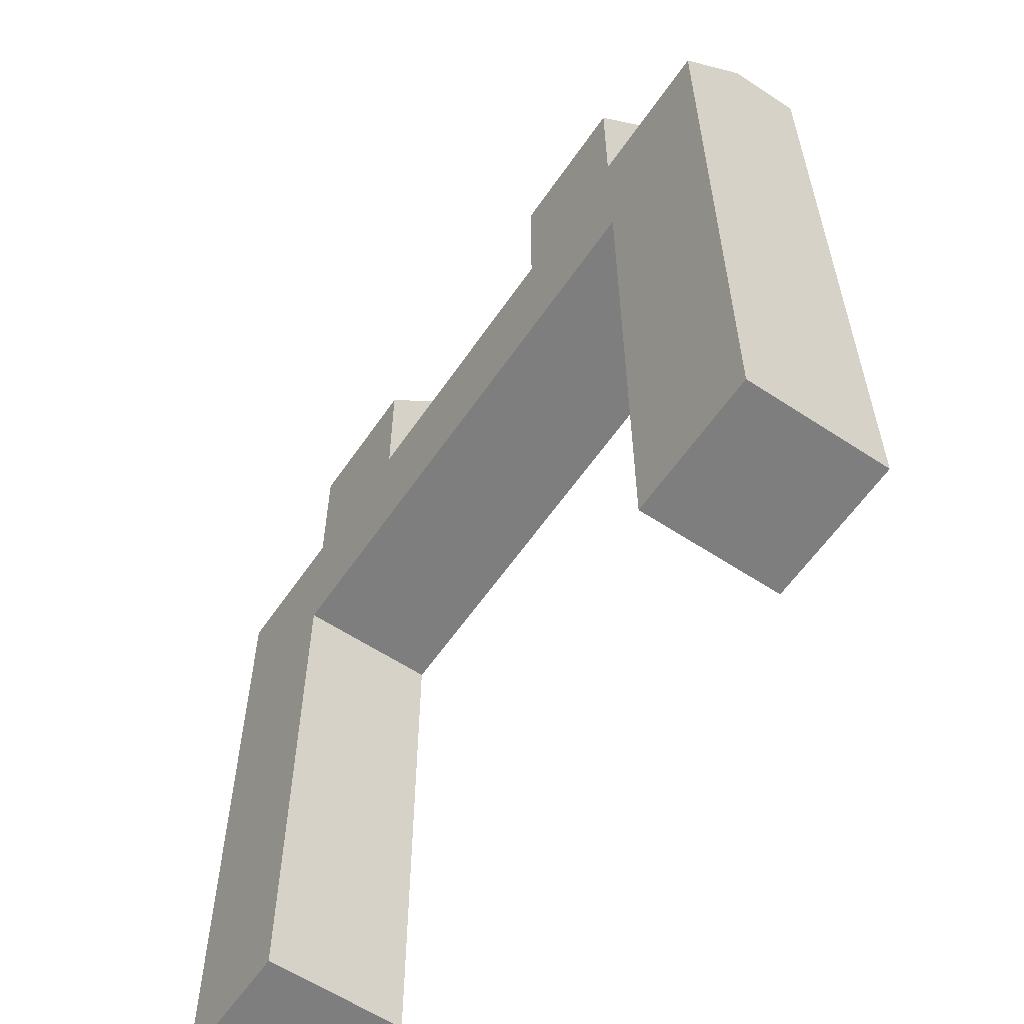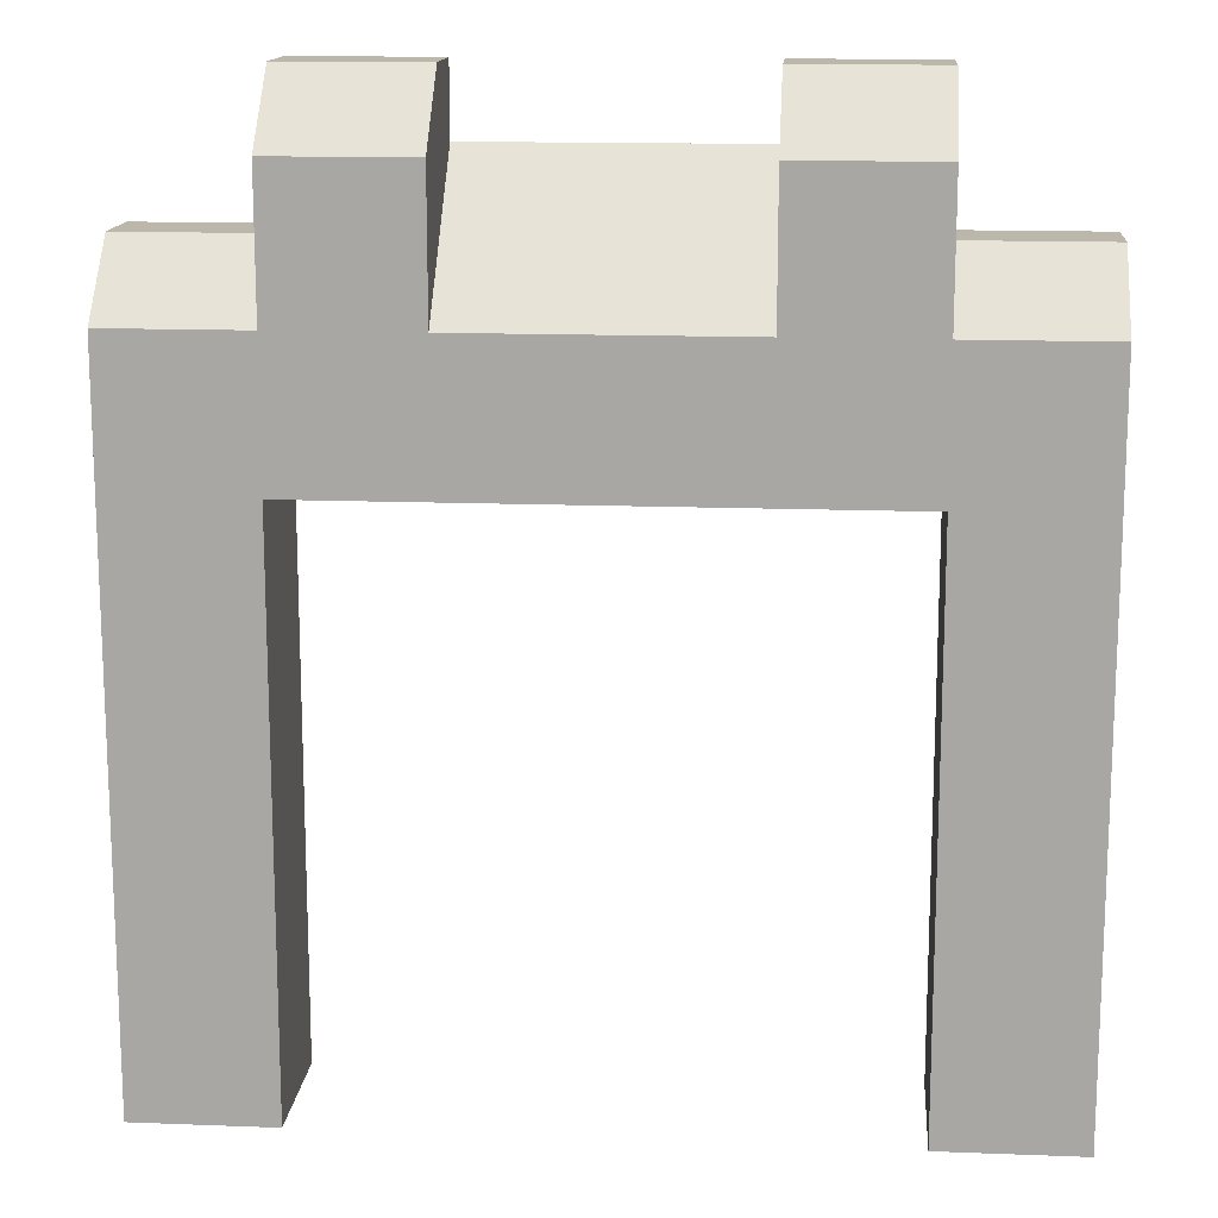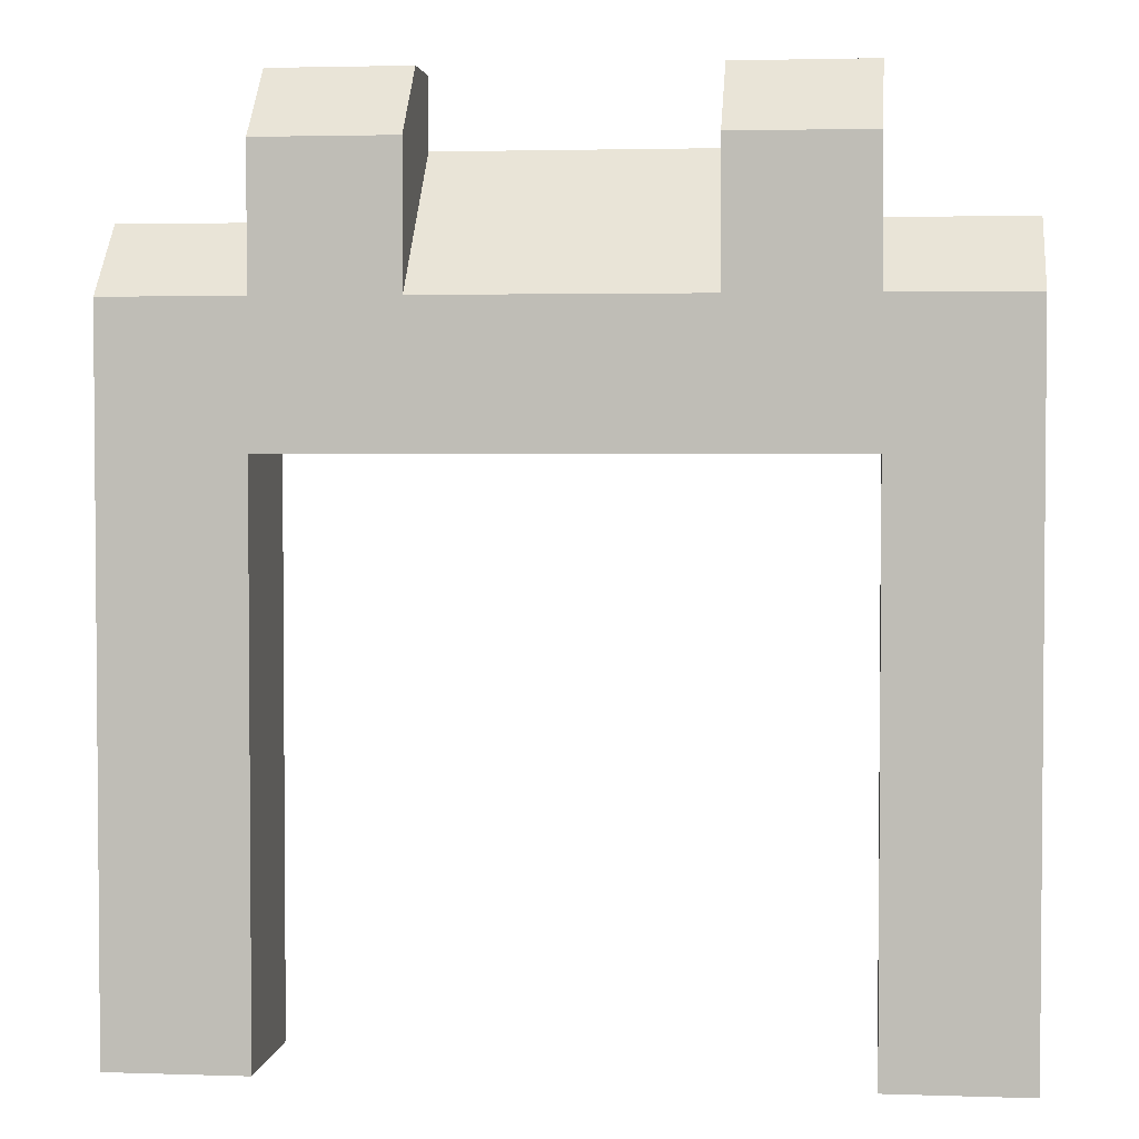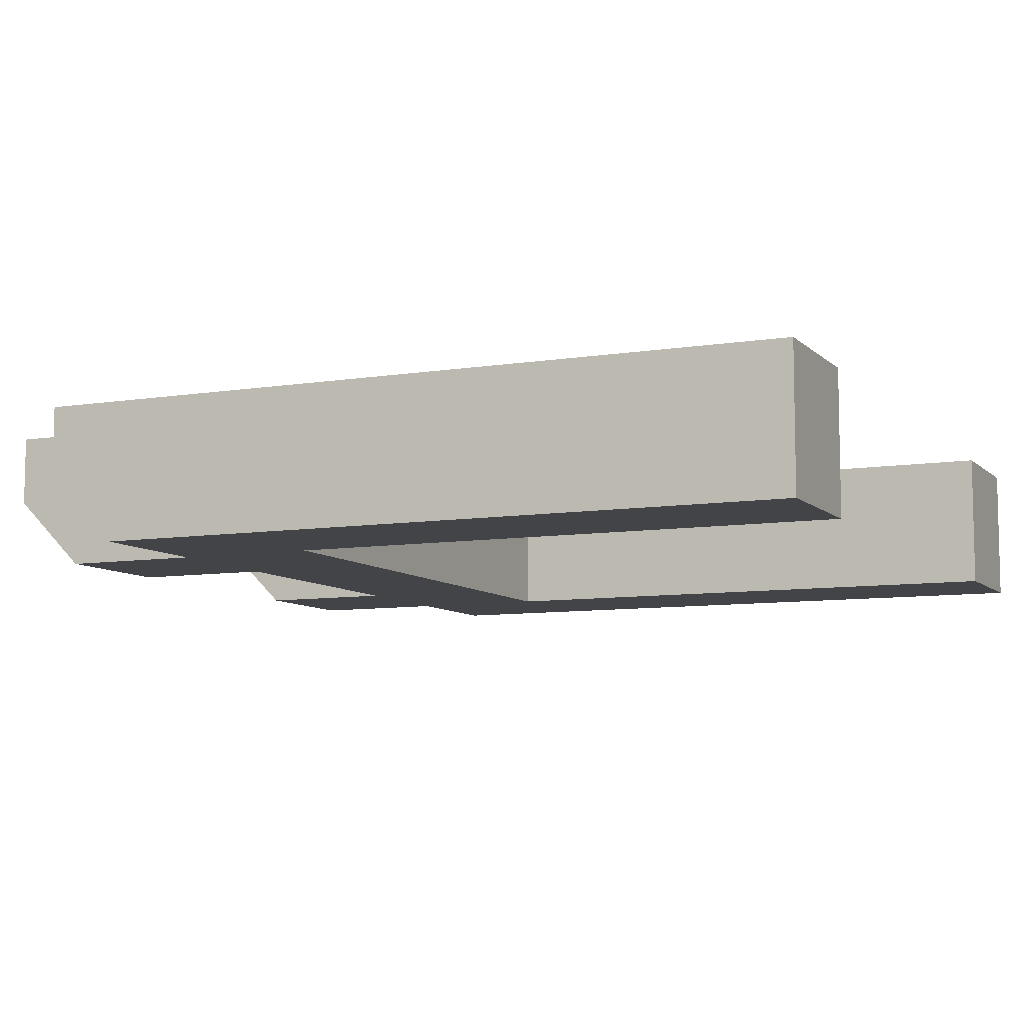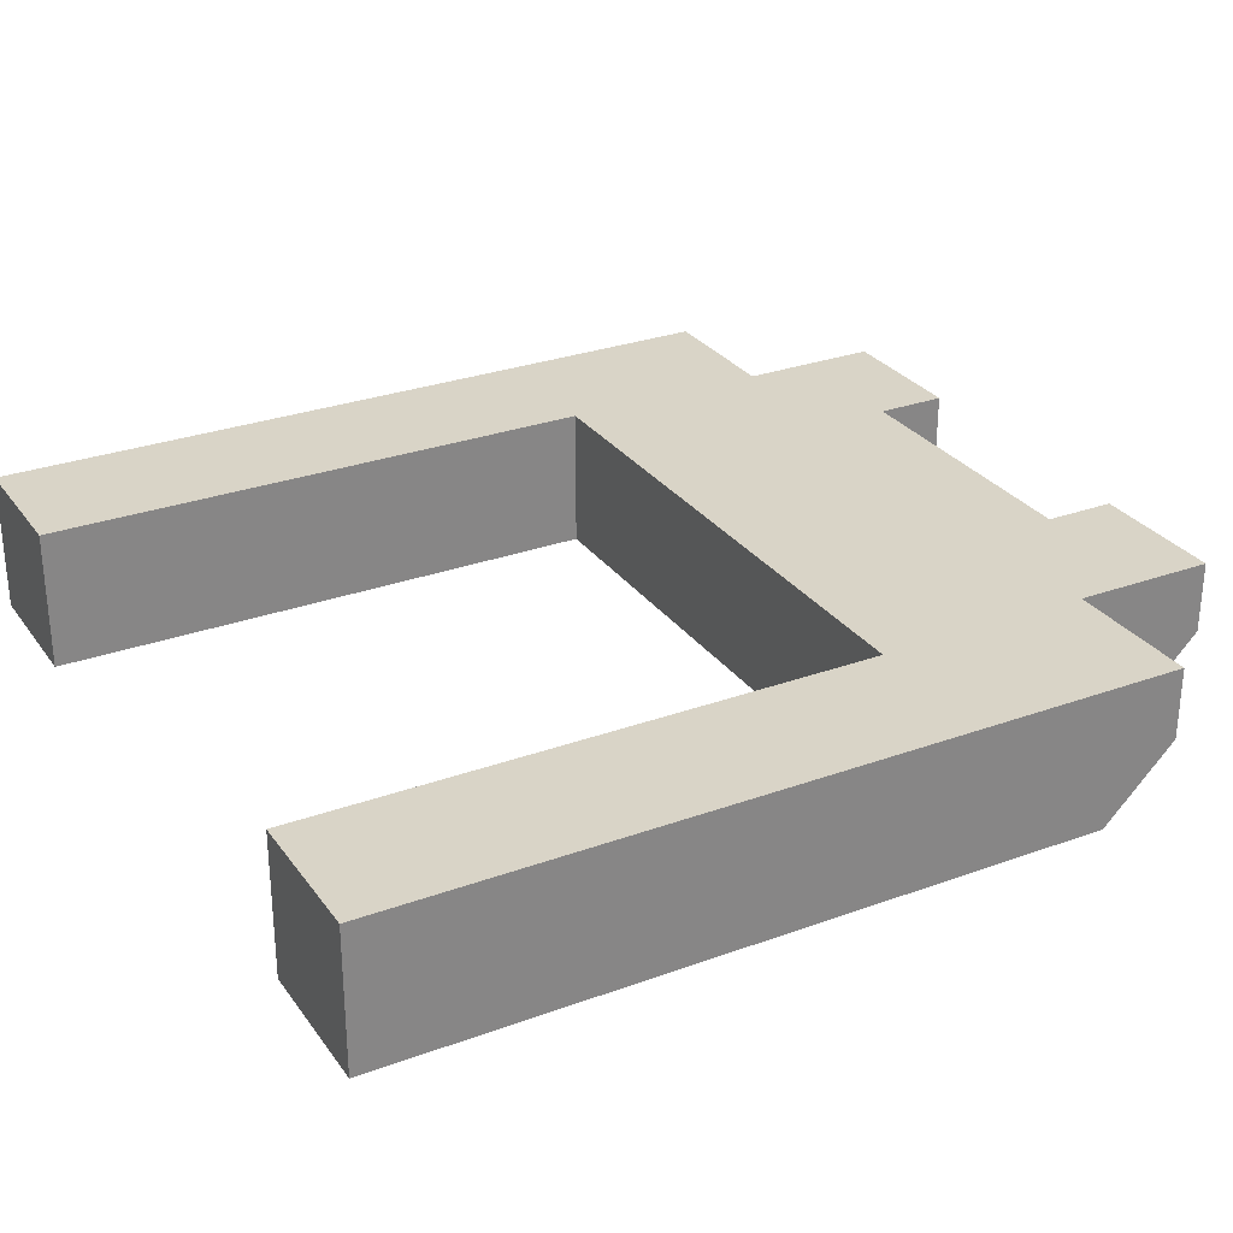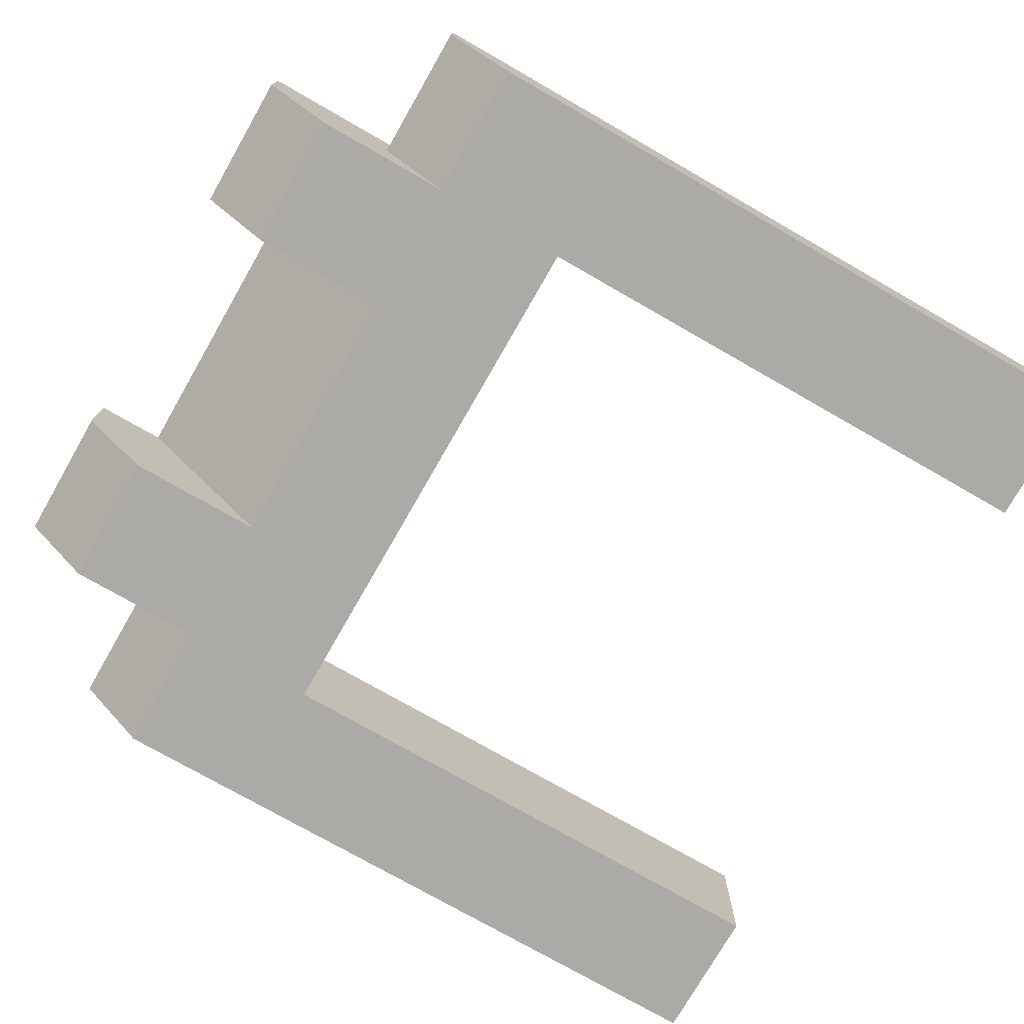
<metadata>
{"format":"obj","ext":"obj","renderer":"f3d","projection":"perspective","resolution":1024,"background":"white","views":[{"elev":-59.4,"azim":-124.2,"up":"+Y"},{"elev":14.5,"azim":-175.2,"up":"+Y"},{"elev":2.9,"azim":-173.5,"up":"+Y"},{"elev":-8.2,"azim":-65.7,"up":"+Z"},{"elev":28.7,"azim":61.4,"up":"+Z"},{"elev":-75.7,"azim":-119.8,"up":"+Z"}]}
</metadata>
<code>
g pb_Mesh-71408
v 0 0 0
v -1 0 0
v 0 4 0
v -1 4 0
v -1 0 -1
v 0 0 -1
v -1 4 -1
v 0 4 -1
v 0 5.5 0
v -1 5.5 0
v -1 5 -1
v 0 5 -1
v -1 0 0
v -1 0 -0.5
v -1 4 -0.5
v -1 4 0
v -1 0 -1
v -1 4 -1
v 0 4 -1
v 0 0 -0.5
v 0 4 -0.5
v 0 0 -1
v 0 0 0
v 0 4 0
v -1 5.5 -0.5
v 0 5.5 -0.5
v 0 5.5 0
v -1 5.5 0
v -1 5 -1
v 0 5 -1
v 0 5.5 -0.5
v -1 5.5 -0.5
v 0 0 -0.5
v -1 0 -1
v -1 0 -0.5
v 0 0 -1
v 0 0 0
v -1 0 0
v 0 5 -1
v 0 5.5 -0.5
v 0 5.5 0
v -6 4 0
v -6 4 -0.5
v -6 5.5 -0.5
v -6 5.5 0
v -6 4 -1
v -6 5 -1
v -1 4 0
v -1 4 -0.5
v -2 4 0
v -2 4 -0.5
v -1 6 -1
v -1 6.5 -0.5
v -2 6 -1
v -2 6.5 -0.5
v -2 6 0
v -2 4 0
v -1 6.5 -0.5
v -1 6.5 0
v -2 6.5 -0.5
v -2 6.5 0
v -1 4 -1
v -2 4 -1
v -2 4 -1
v -2 5 -1
v -4 4 0
v -4 4 -0.5
v -2 5 -1
v -2 5.5 -0.5
v -4 5 -1
v -4 5.5 -0.5
v -4 6 0
v -4 4 0
v -2 6 0
v -4 6 0
v -4 4 -1
v -4 4 -1
v -4 5 -1
v -5 4 0
v -5 4 -0.5
v -4 6 -1
v -4 6.5 -0.5
v -5 6 -1
v -5 6.5 -0.5
v -5 5.5 0
v -5 4 0
v -4 6.5 -0.5
v -4 6.5 0
v -5 6.5 -0.5
v -5 6.5 0
v -5 4 -1
v -5 4 -1
v -5 5 -1
v -5 0 0
v -5 0 -0.5
v -6 0 0
v -6 0 -0.5
v -5 5 -1
v -5 5.5 -0.5
v -6 5 -1
v -6 5.5 -0.5
v -6 5.5 0
v -6 4 0
v -5 5.5 -0.5
v -5 5.5 0
v -6 5.5 -0.5
v -6 5.5 0
v -5 0 -1
v -6 0 -1
v -6 4 -1
v -6 5 -1
v -5 4 -0.5
v -5 4 -1
v -5 0 -0.5
v -5 0 -1
v -6 0 -0.5
v -6 0 0
v -5 0 -1
v -6 0 -1
v -6 0 -1
v -5 4 0
v -5 0 0
v -6 0 0
v -5 0 0
v -1 5.5 -0.5
v -1 5.5 0
v -1 6.5 -0.5
v -1 6.5 0
v -2 5.5 -0.5
v -2 5 -1
v -2 6.5 -0.5
v -2 6 -1
v -1 6.5 0
v -2 6.5 0
v -2 6 0
v -2 6.5 0
v -1 5 -1
v -1 6 -1
v -2 6 -1
v -1 6 -1
v -4 5.5 -0.5
v -4 6 0
v -4 6.5 -0.5
v -4 6.5 0
v -5 5.5 -0.5
v -5 5 -1
v -5 6.5 -0.5
v -5 6 -1
v -4 6.5 0
v -5 6.5 0
v -5 5.5 0
v -5 6.5 0
v -4 5 -1
v -4 6 -1
v -5 6 -1
v -4 6 -1
g pb_Mesh-71408_0
f 3 2 1
f 3 4 2
f 7 6 5
f 7 8 6
f 9 4 3
f 9 10 4
f 11 8 7
f 11 12 8
f 15 14 13
f 15 13 16
f 18 17 14
f 18 14 15
f 21 20 19
f 20 22 19
f 24 23 21
f 23 20 21
f 27 26 25
f 27 25 28
f 31 30 29
f 31 29 32
f 35 34 33
f 34 36 33
f 38 35 37
f 35 33 37
f 40 21 39
f 21 19 39
f 41 24 40
f 24 21 40
f 44 43 42
f 44 42 45
f 47 46 43
f 47 43 44
f 50 49 48
f 50 51 49
f 54 53 52
f 54 55 53
f 56 4 10
f 56 57 4
f 60 59 58
f 60 61 59
f 51 62 49
f 51 63 62
f 64 11 7
f 64 65 11
f 66 51 50
f 66 67 51
f 70 69 68
f 70 71 69
f 72 57 56
f 72 73 57
f 71 74 69
f 71 75 74
f 67 63 51
f 67 76 63
f 77 65 64
f 77 78 65
f 79 67 66
f 79 80 67
f 83 82 81
f 83 84 82
f 85 73 72
f 85 86 73
f 89 88 87
f 89 90 88
f 80 76 67
f 80 91 76
f 92 78 77
f 92 93 78
f 96 95 94
f 96 97 95
f 100 99 98
f 100 101 99
f 102 86 85
f 102 103 86
f 106 105 104
f 106 107 105
f 97 108 95
f 97 109 108
f 110 93 92
f 110 111 93
f 114 113 112
f 114 115 113
f 116 42 43
f 116 117 42
f 118 110 92
f 118 119 110
f 120 43 46
f 120 116 43
f 122 112 121
f 122 114 112
f 123 86 103
f 123 124 86
f 127 126 125
f 127 128 126
f 131 130 129
f 131 132 130
f 133 56 10
f 133 134 56
f 136 129 135
f 136 131 129
f 138 125 137
f 138 127 125
f 139 11 65
f 139 140 11
f 143 142 141
f 143 144 142
f 147 146 145
f 147 148 146
f 149 85 72
f 149 150 85
f 152 145 151
f 152 147 145
f 154 141 153
f 154 143 141
f 155 78 93
f 155 156 78

</code>
